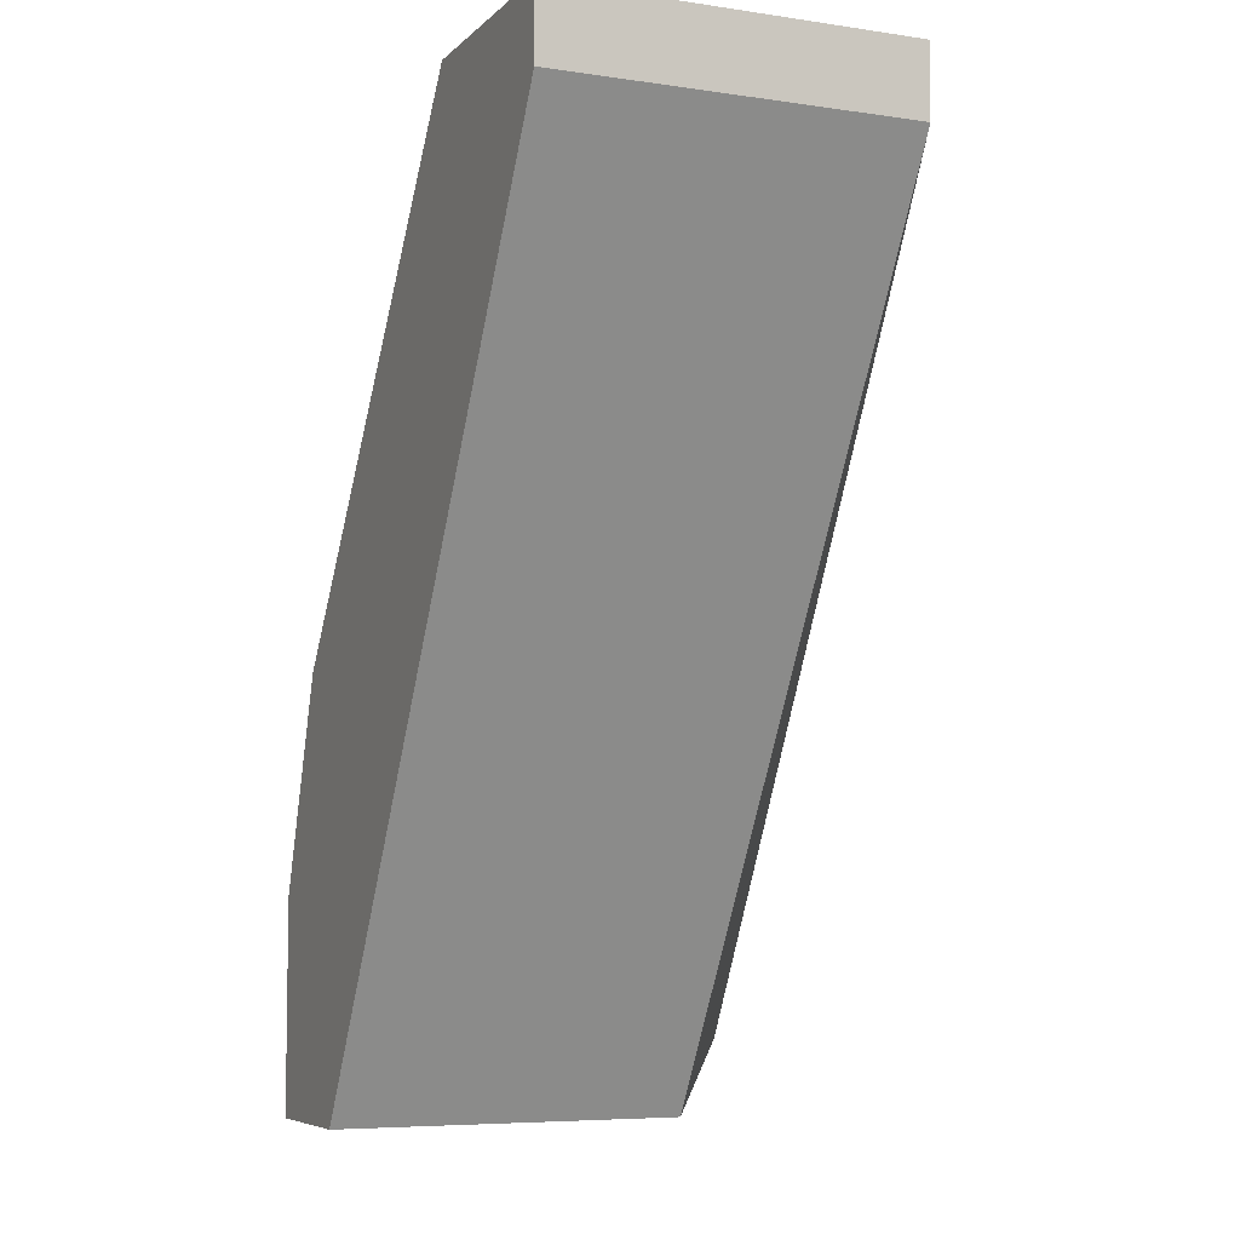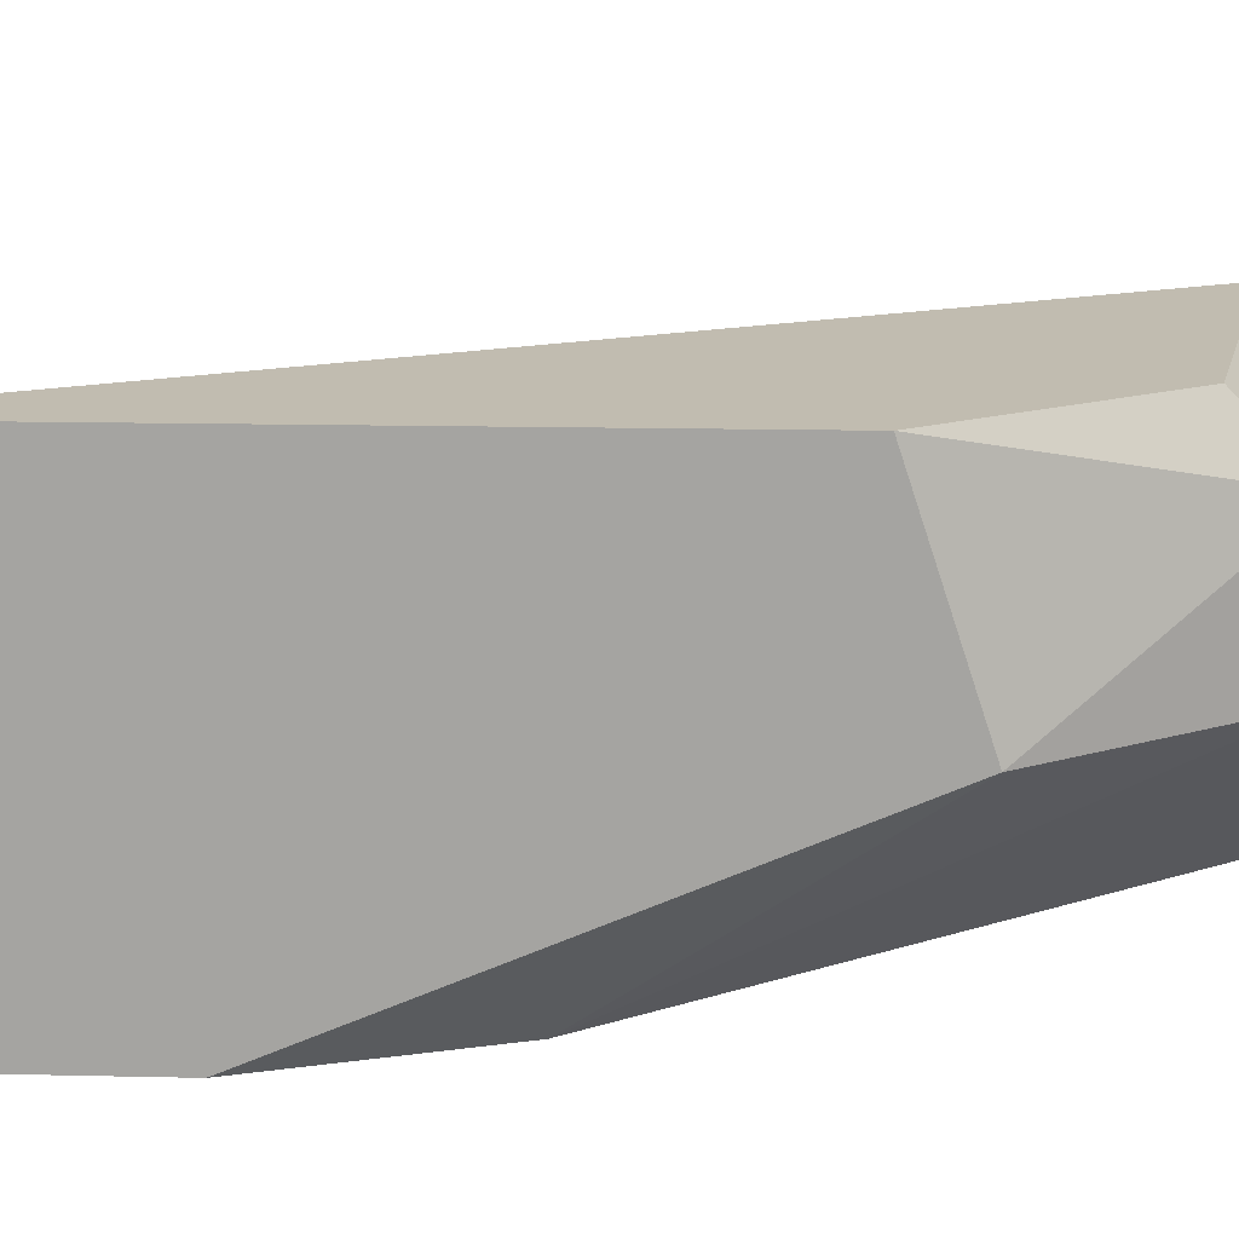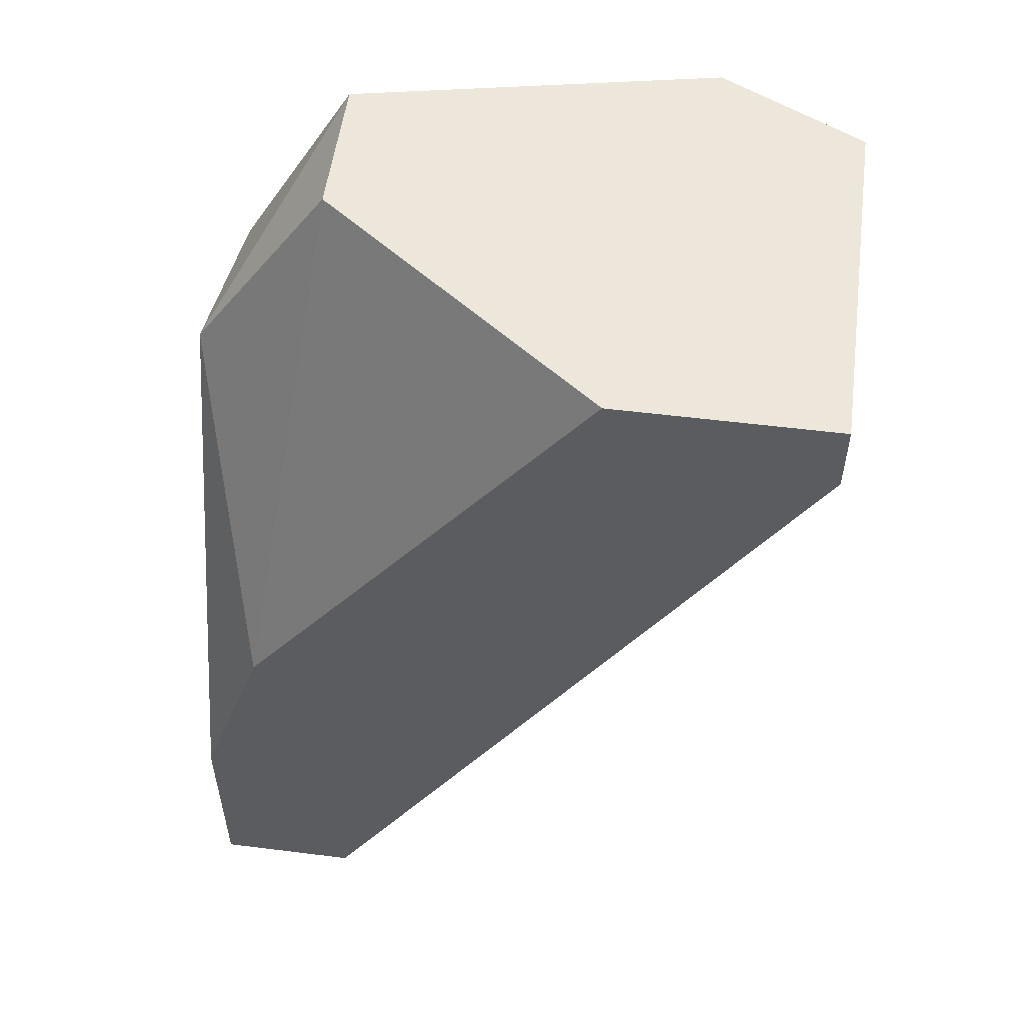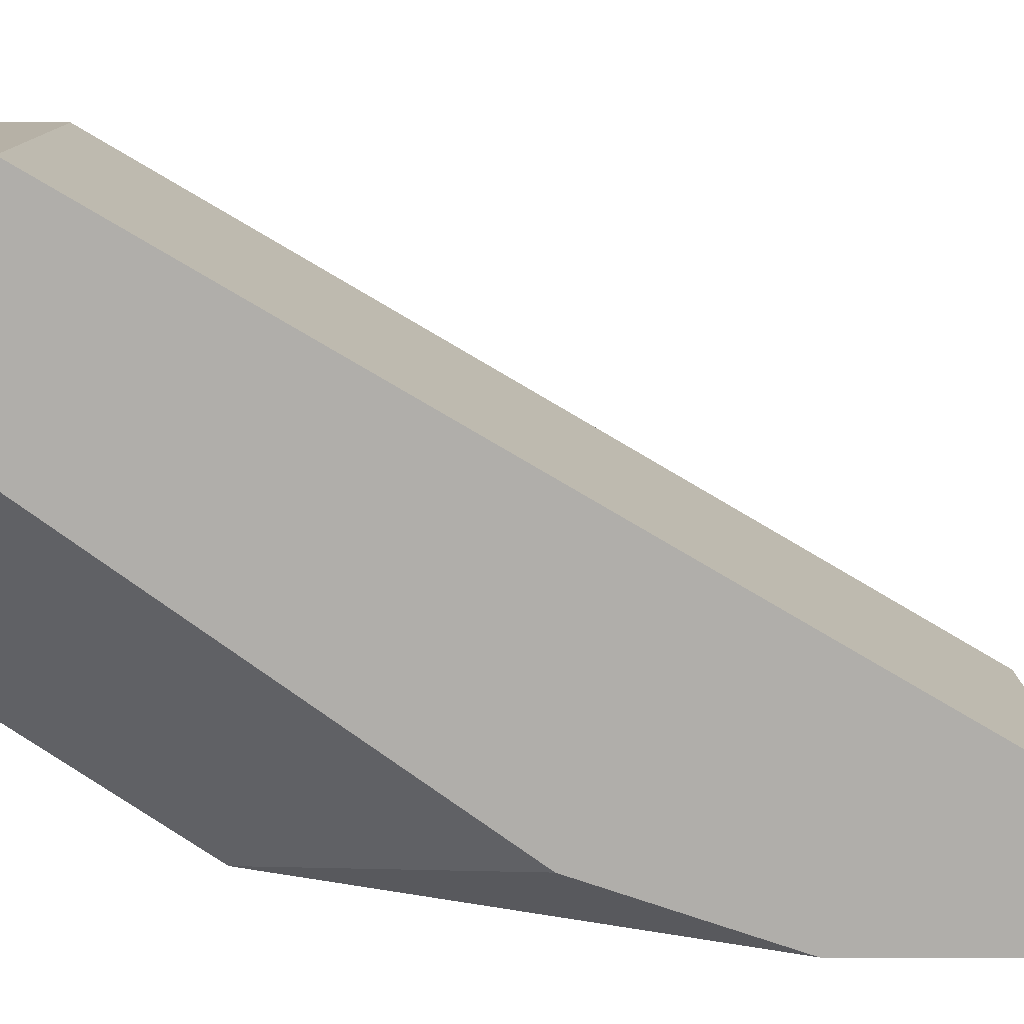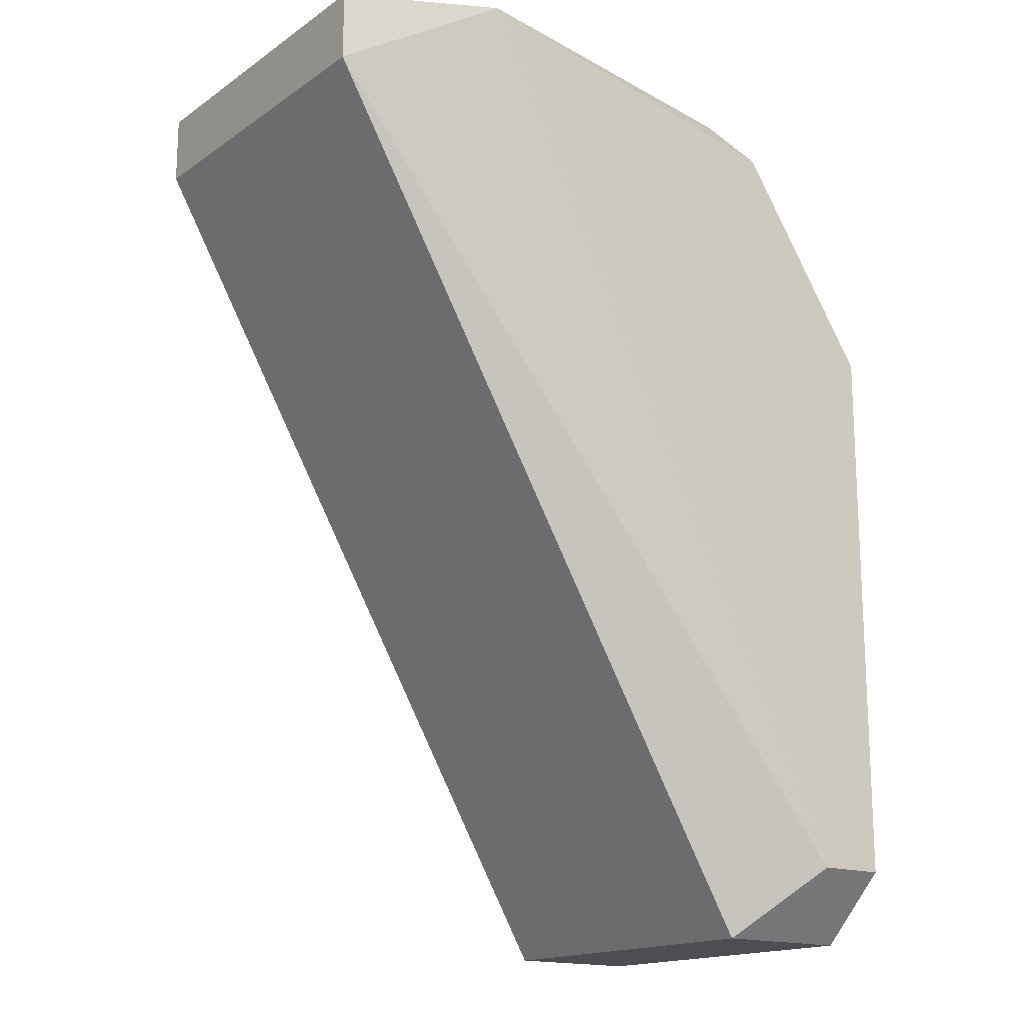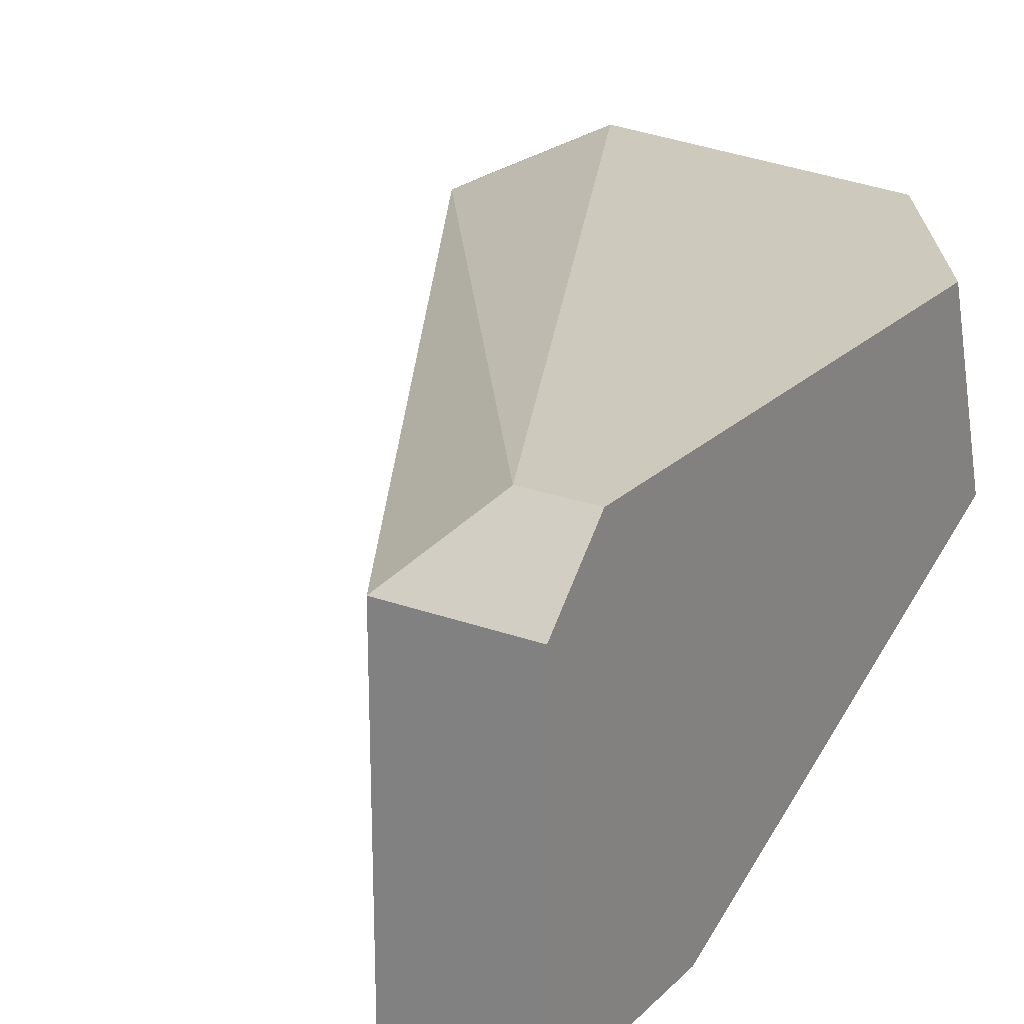
<metadata>
{"format":"obj","ext":"obj","renderer":"f3d","projection":"perspective","resolution":1024,"background":"white","views":[{"elev":-6.4,"azim":-113.7,"up":"+Y"},{"elev":16.4,"azim":92.6,"up":"+Z"},{"elev":54.0,"azim":-172.4,"up":"+Y"},{"elev":-77.9,"azim":-90.2,"up":"+Z"},{"elev":-16.5,"azim":-36.7,"up":"+Y"},{"elev":22.7,"azim":32.4,"up":"+Z"}]}
</metadata>
<code>
v 0.01714 0.04598 0.0821
v 0.004141 0.04598 0.07096
v 0.004141 0.04598 0.08024
v 0.01714 0.0237 0.07096
v 0.019 0.02556 0.0821
v 0.02085 0.04226 0.07653
v 0.009713 0.04783 0.07096
v 0.02085 0.02927 0.07096
v 0.007856 0.04783 0.0821
v 0.02085 0.02556 0.0821
v 0.01714 0.0237 0.08024
v 0.01714 0.04783 0.07653
v 0.02085 0.0404 0.0821
v 0.02085 0.0237 0.07096
v 0.004141 0.04783 0.07096
v 0.019 0.03484 0.07096
v 0.01714 0.04783 0.08024
v 0.02085 0.0237 0.08024
v 0.004141 0.04783 0.08024
f 9 15 19
f 3 2 4
f 4 2 7
f 4 7 8
f 5 1 9
f 3 5 9
f 1 5 10
f 8 6 10
f 3 4 11
f 5 3 11
f 10 5 11
f 7 9 12
f 1 10 13
f 10 6 13
f 4 8 14
f 8 10 14
f 11 4 14
f 2 3 15
f 7 2 15
f 9 7 15
f 6 8 16
f 8 7 16
f 12 6 16
f 7 12 16
f 9 1 17
f 6 12 17
f 12 9 17
f 1 13 17
f 13 6 17
f 10 11 18
f 14 10 18
f 11 14 18
f 3 9 19
f 15 3 19

</code>
